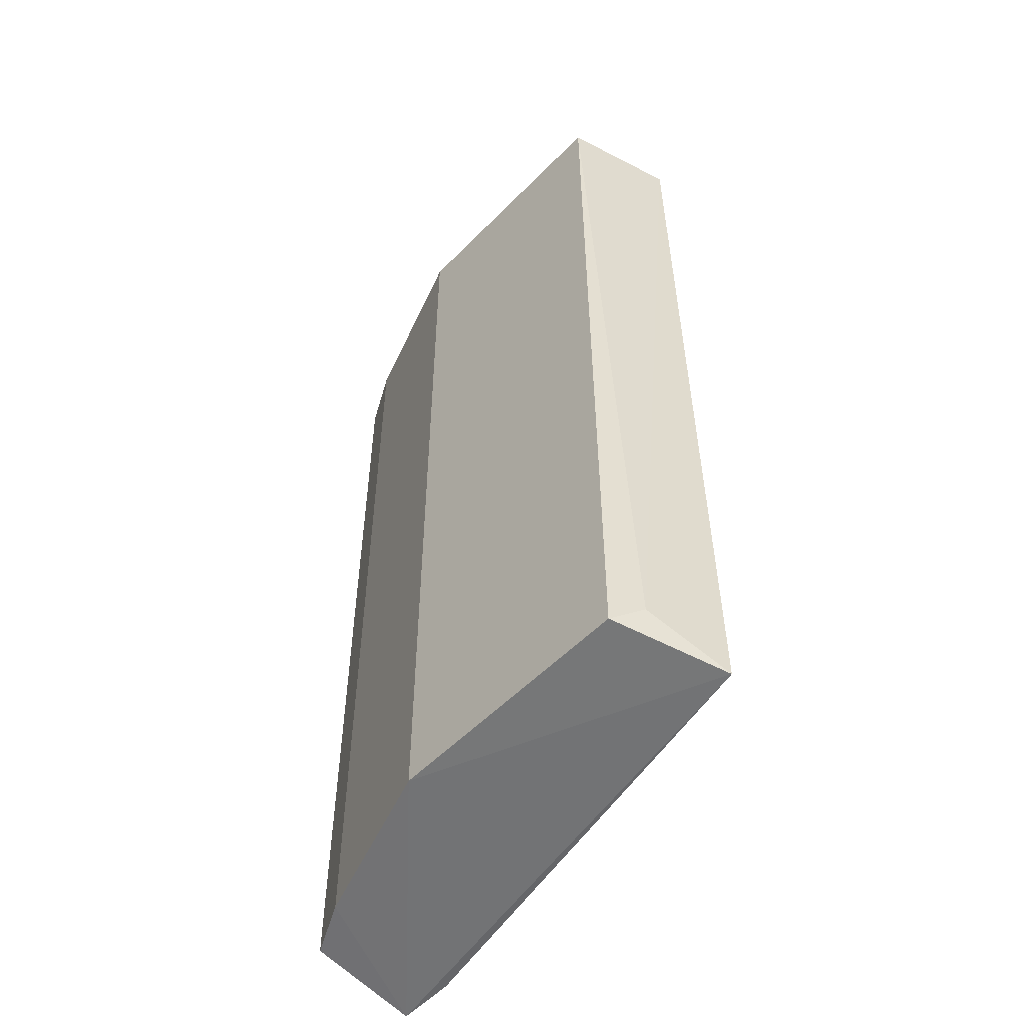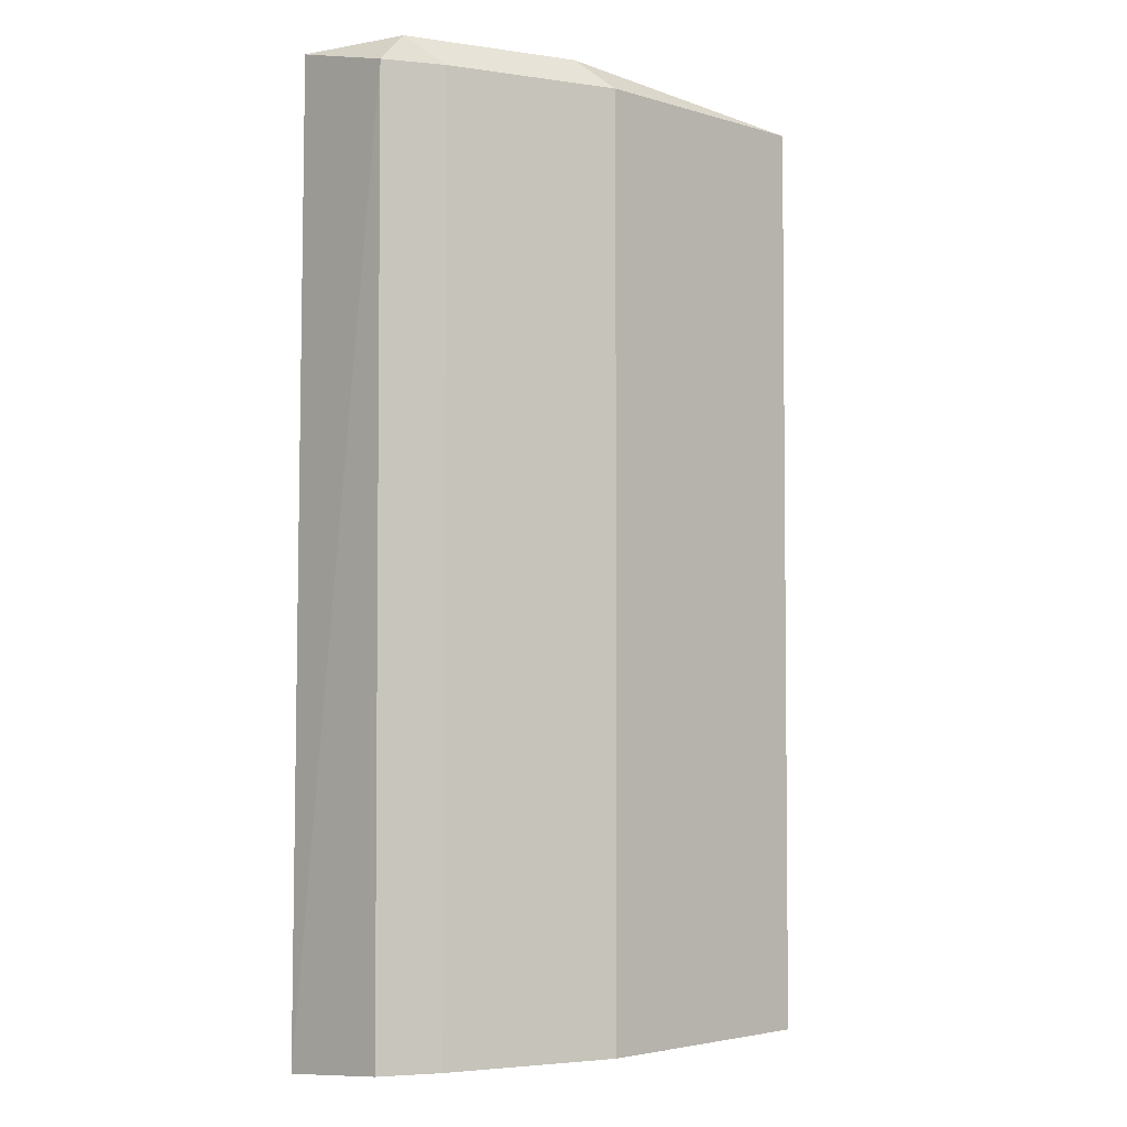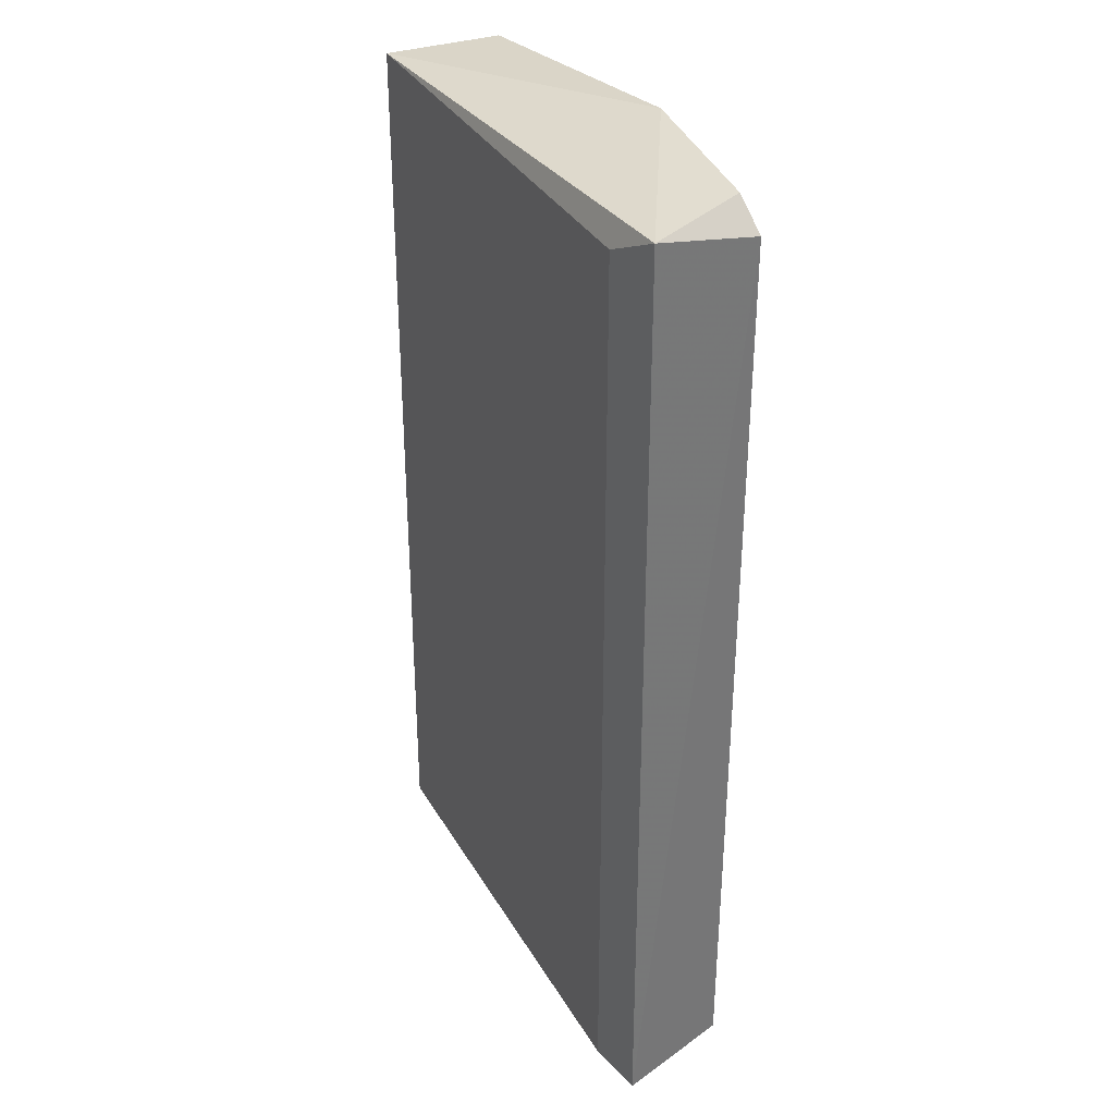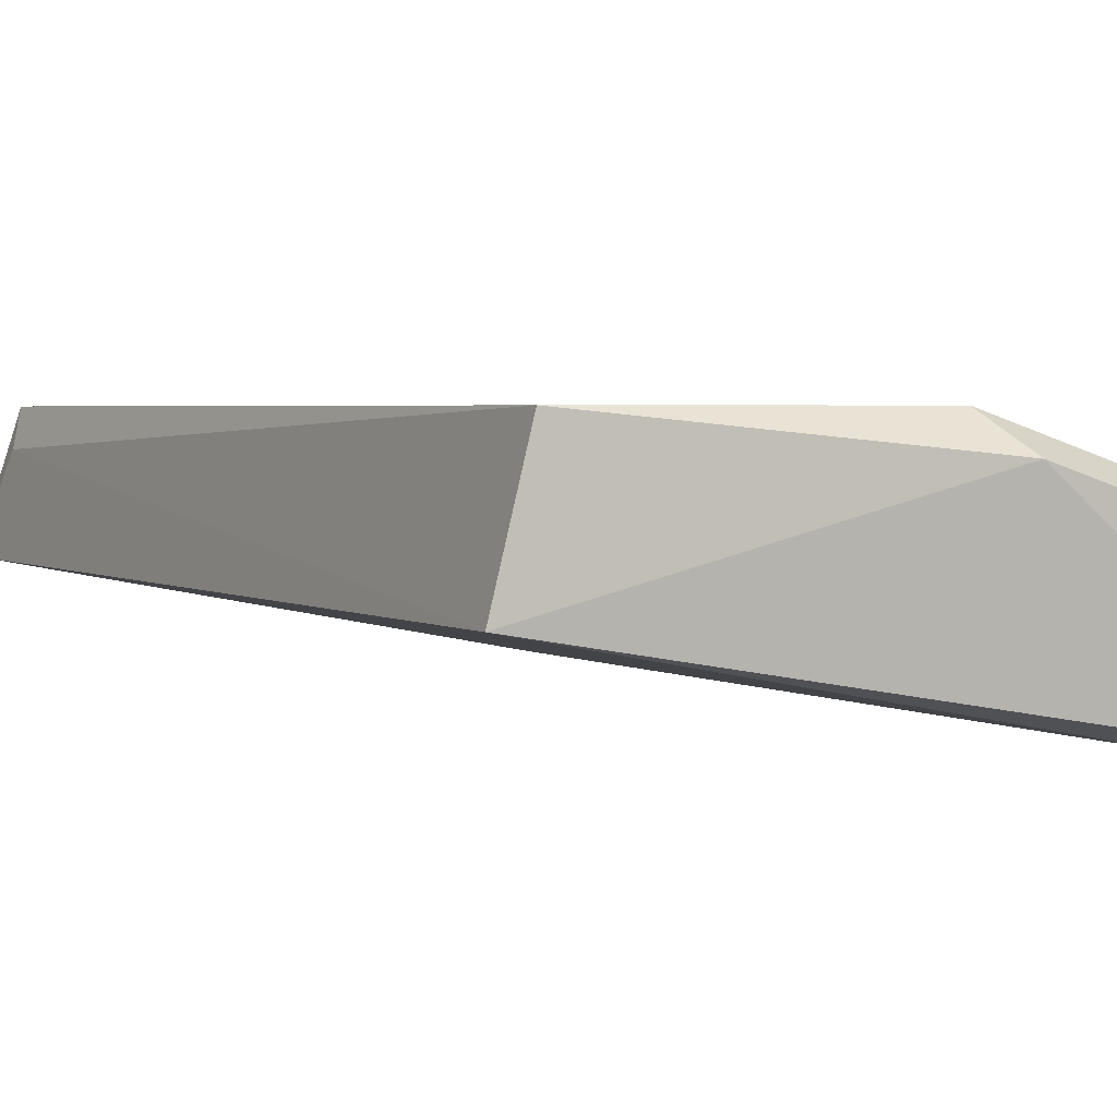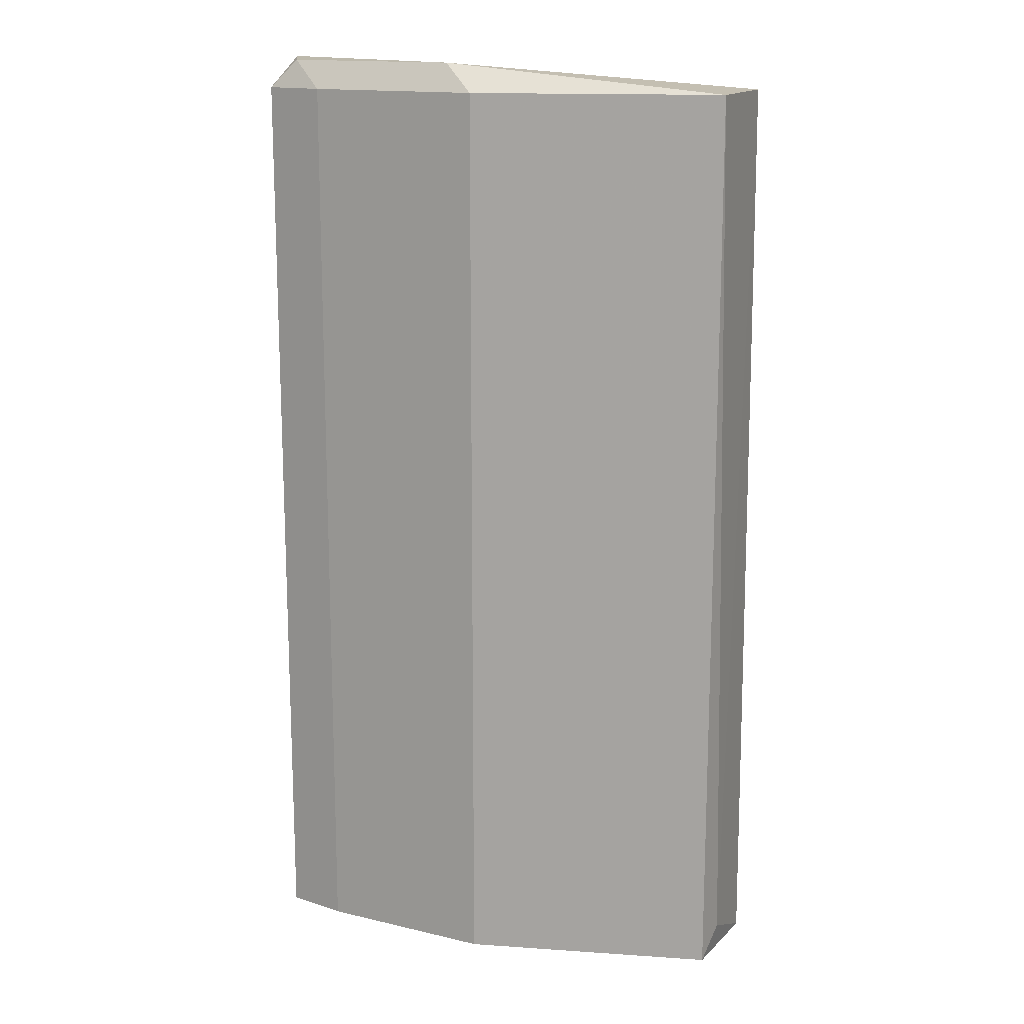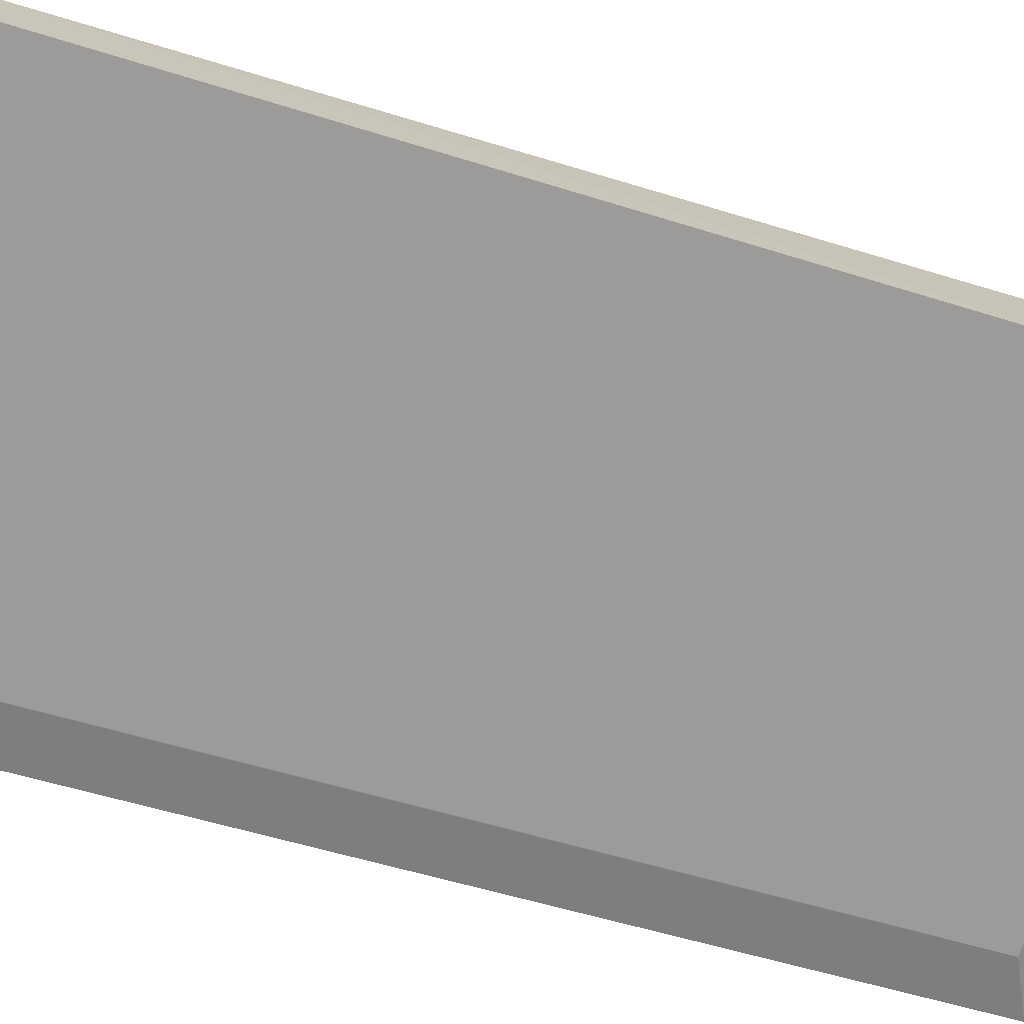
<metadata>
{"format":"obj","ext":"obj","renderer":"f3d","projection":"perspective","resolution":1024,"background":"white","views":[{"elev":-54.1,"azim":47.1,"up":"+Y"},{"elev":-3.5,"azim":-44.7,"up":"+Y"},{"elev":35.3,"azim":-127.3,"up":"+Y"},{"elev":2.6,"azim":154.9,"up":"+Z"},{"elev":15.0,"azim":8.4,"up":"+Y"},{"elev":-59.3,"azim":72.4,"up":"+Z"}]}
</metadata>
<code>
v -0.03337 0.2302 0.2787
v -0.2246 -0.1409 0.2
v -0.2017 -0.1405 0.2001
v -0.2224 0.2414 0.2008
v -0.2001 -0.1367 0.2564
v -0.02023 -0.1405 0.2341
v -0.02224 0.2302 0.2342
v -0.2224 0.2302 0.2453
v -0.03337 -0.1367 0.2787
v -0.1334 0.2302 0.2787
v -0.1334 -0.1367 0.2787
v -0.2224 -0.1367 0.2453
v -0.2001 0.2302 0.2008
v -0.1446 0.2414 0.2676
v -0.2001 0.2302 0.2564
v -0.02784 -0.1261 0.266
v -0.2113 0.2414 0.2453
f 8 15 17
f 2 3 6
f 6 3 7
f 4 2 8
f 9 1 10
f 9 10 11
f 5 2 11
f 2 6 11
f 6 9 11
f 10 5 11
f 2 5 12
f 8 2 12
f 5 8 12
f 3 2 13
f 2 4 13
f 7 3 13
f 4 7 13
f 1 7 14
f 7 4 14
f 10 1 14
f 10 14 15
f 8 5 15
f 5 10 15
f 7 1 16
f 6 7 16
f 1 9 16
f 9 6 16
f 4 8 17
f 14 4 17
f 15 14 17

</code>
